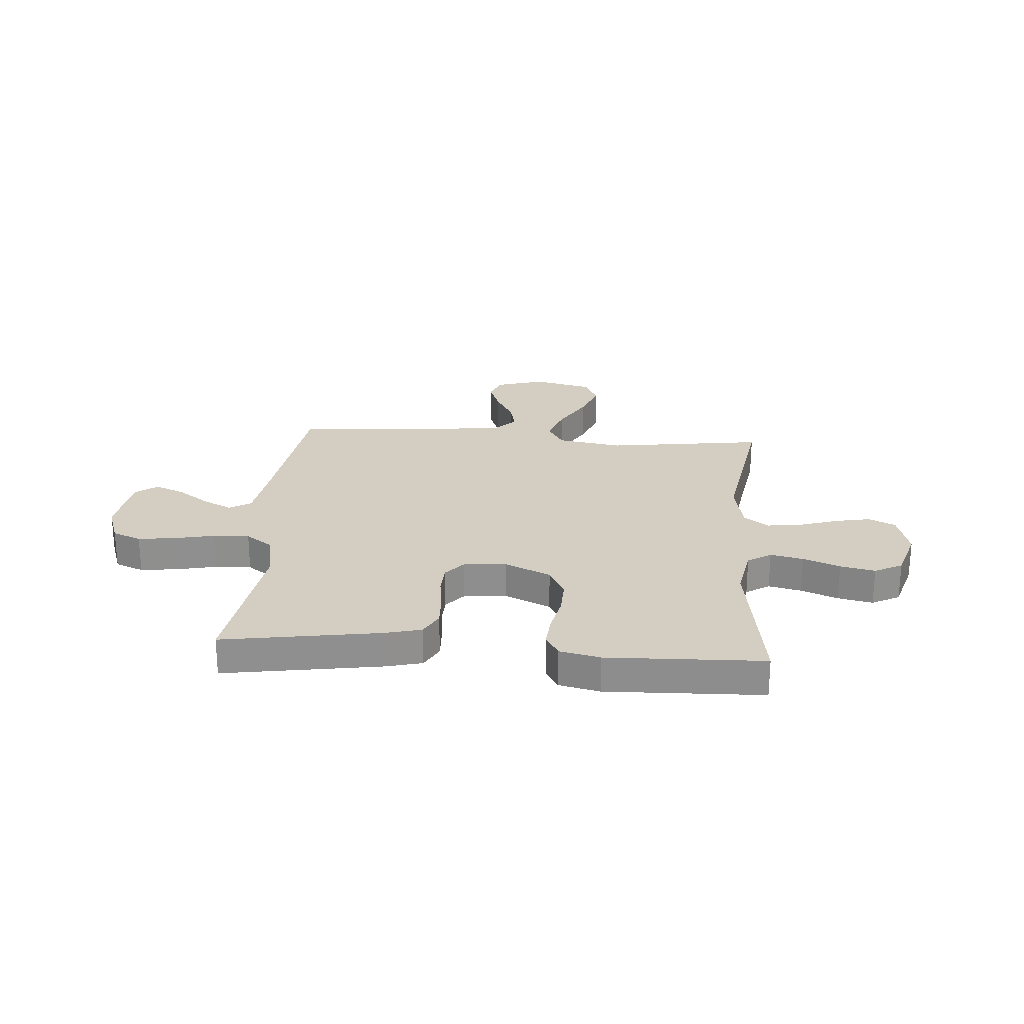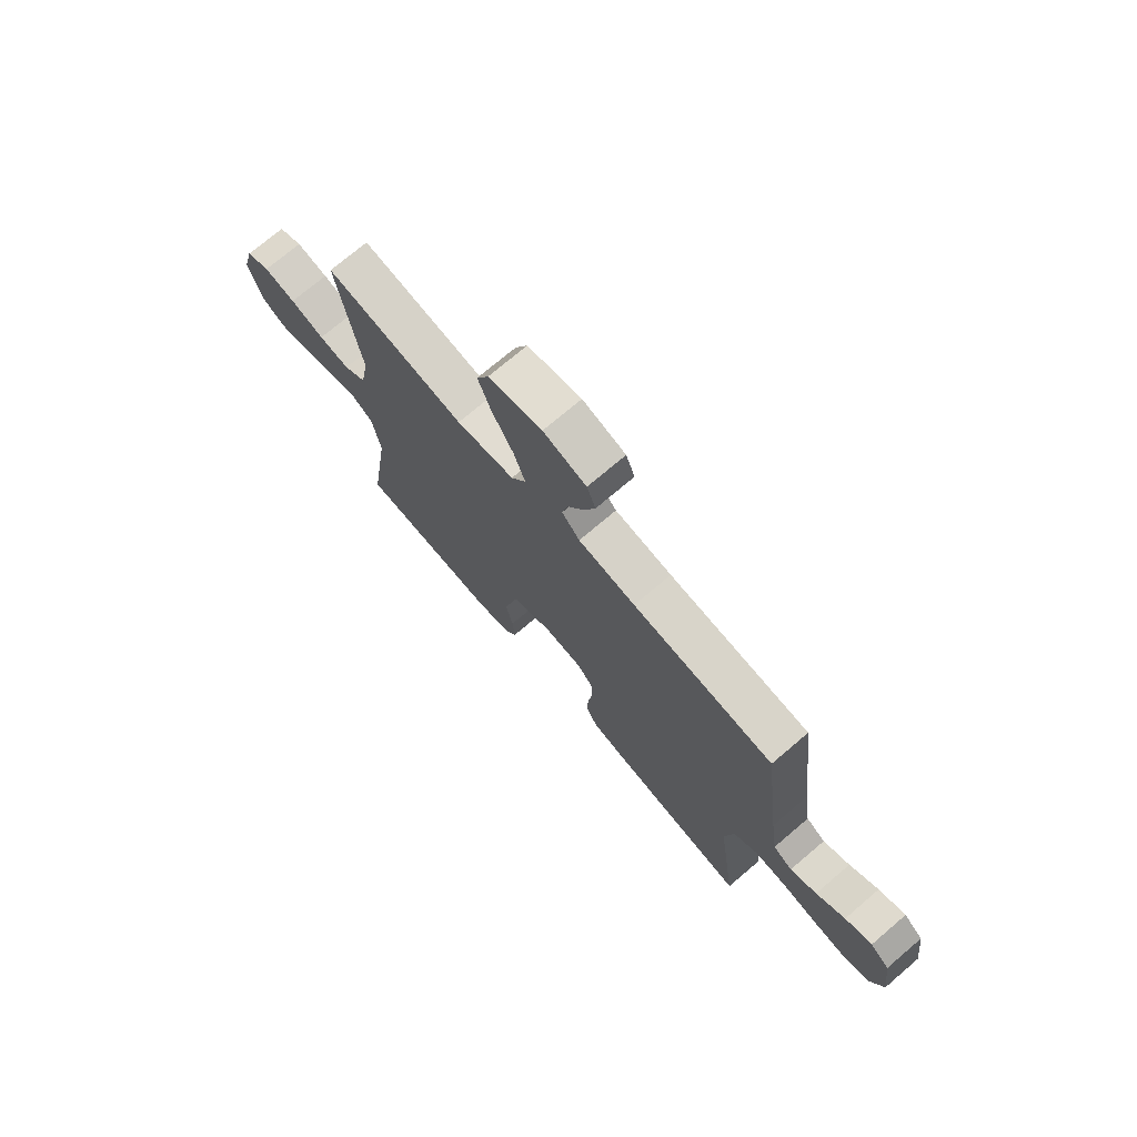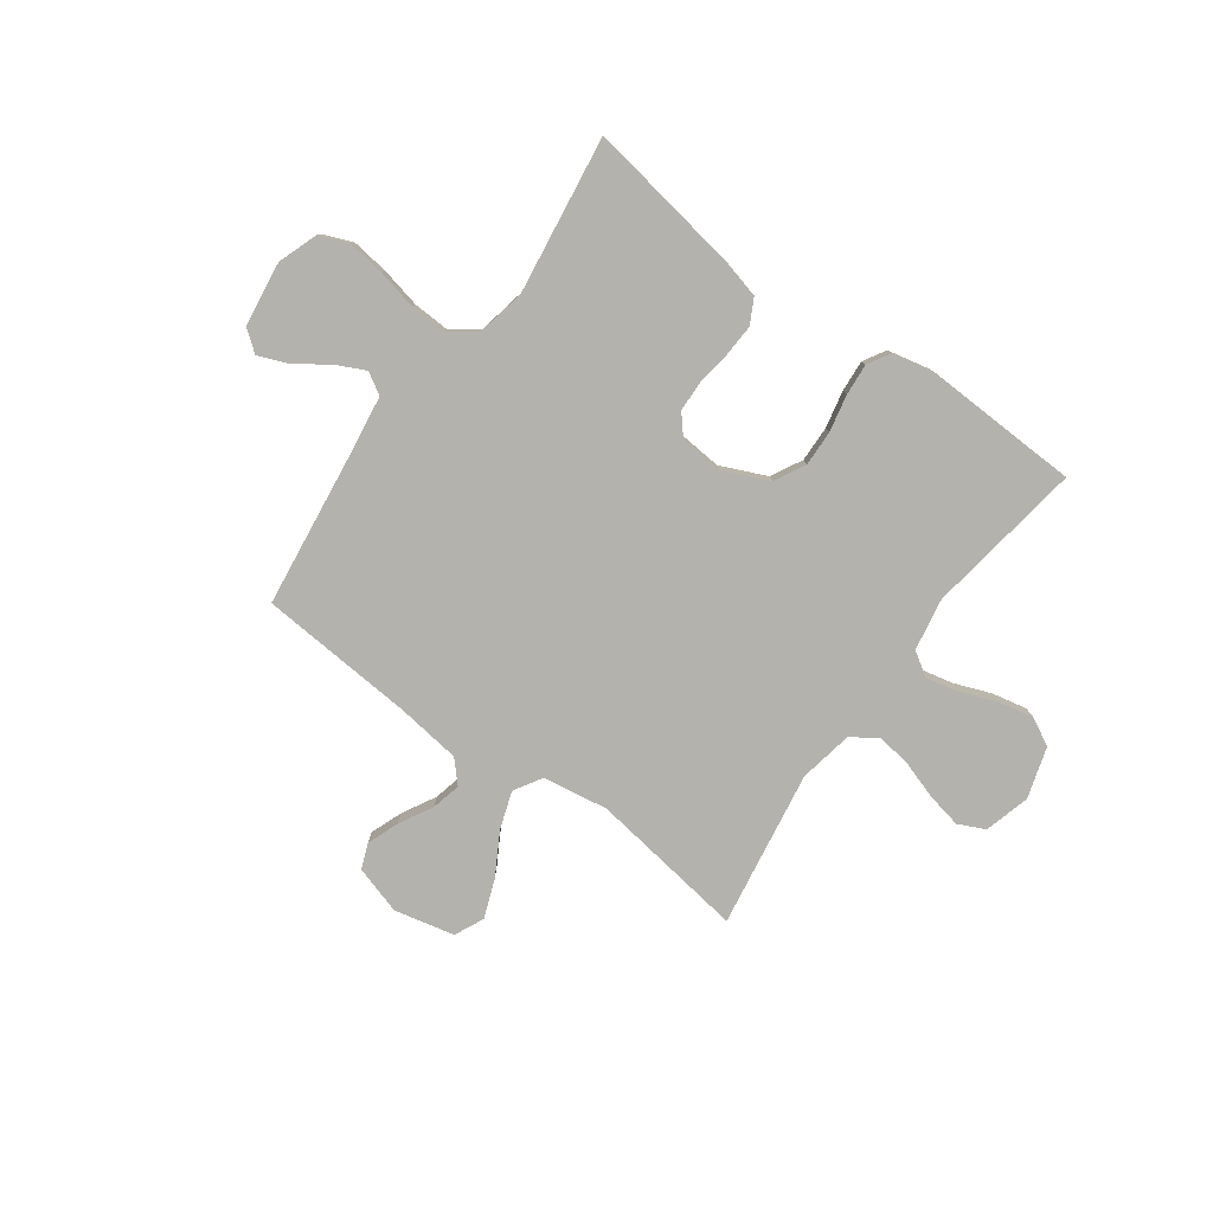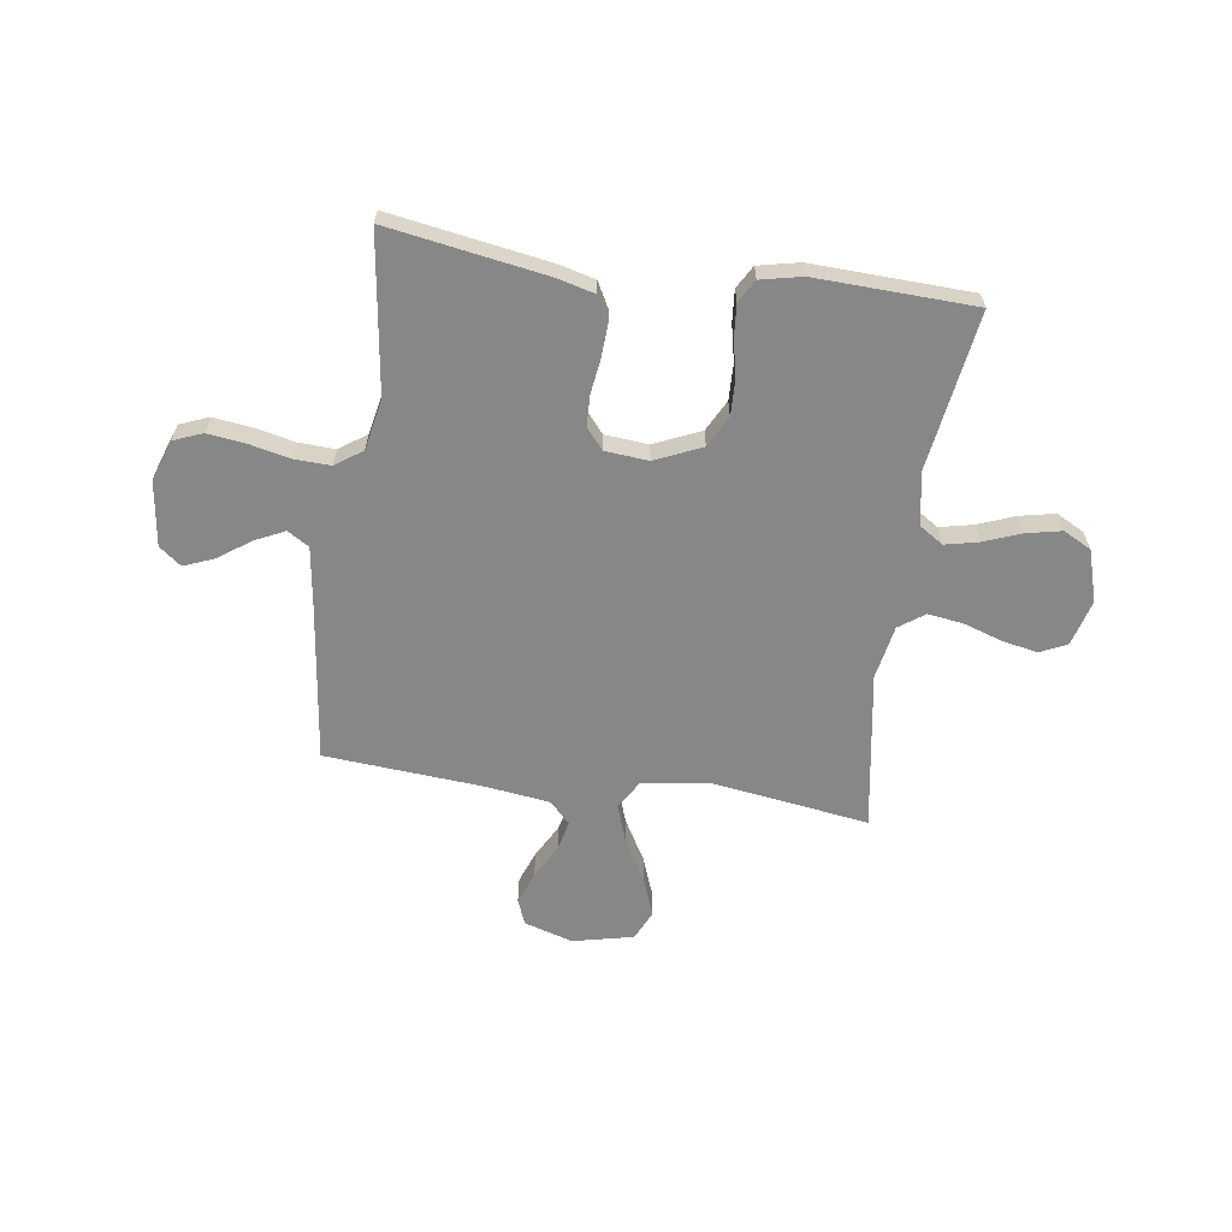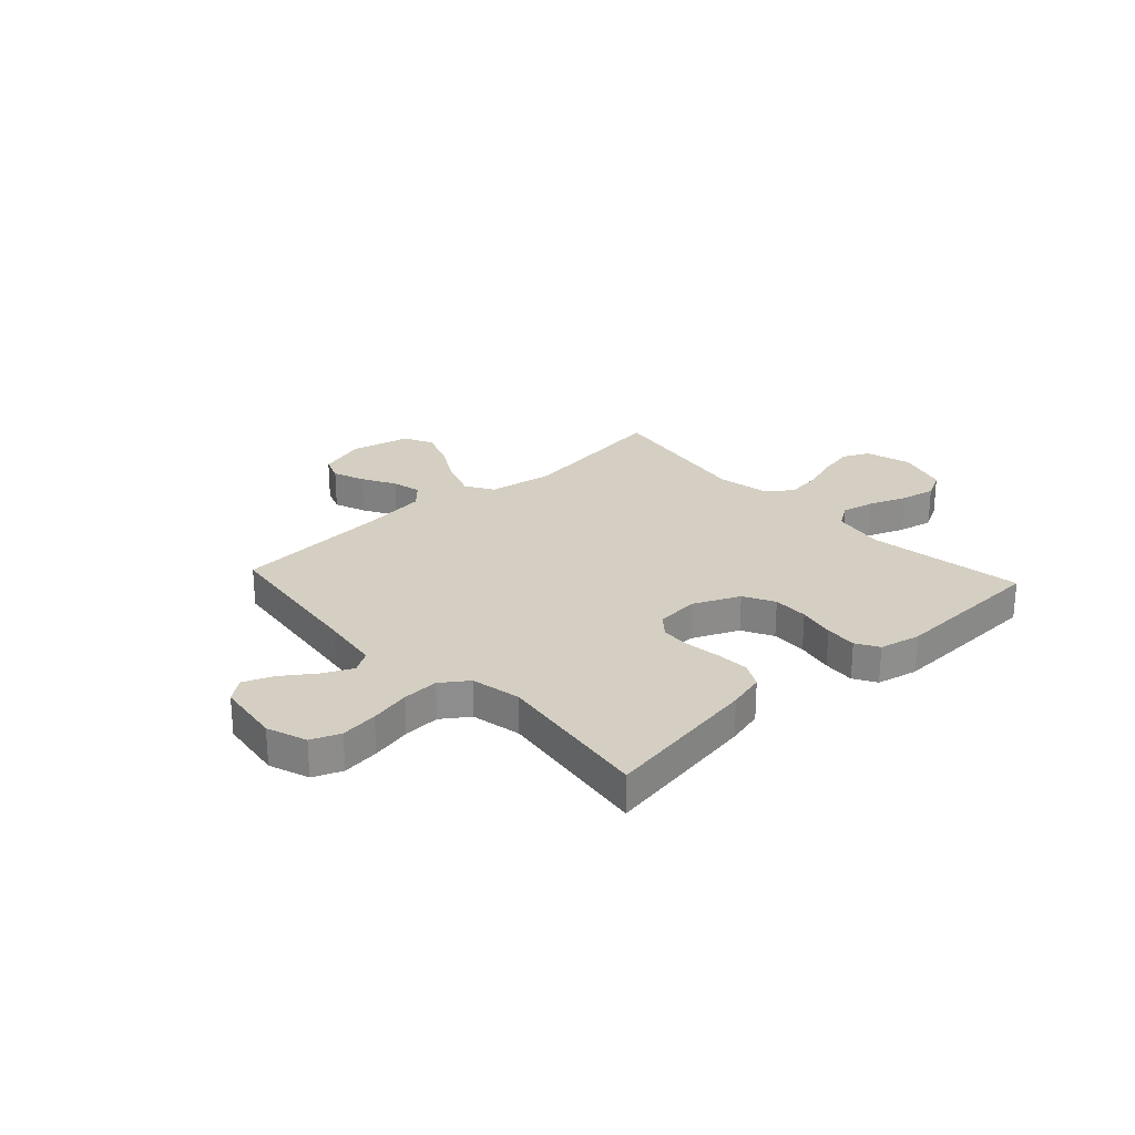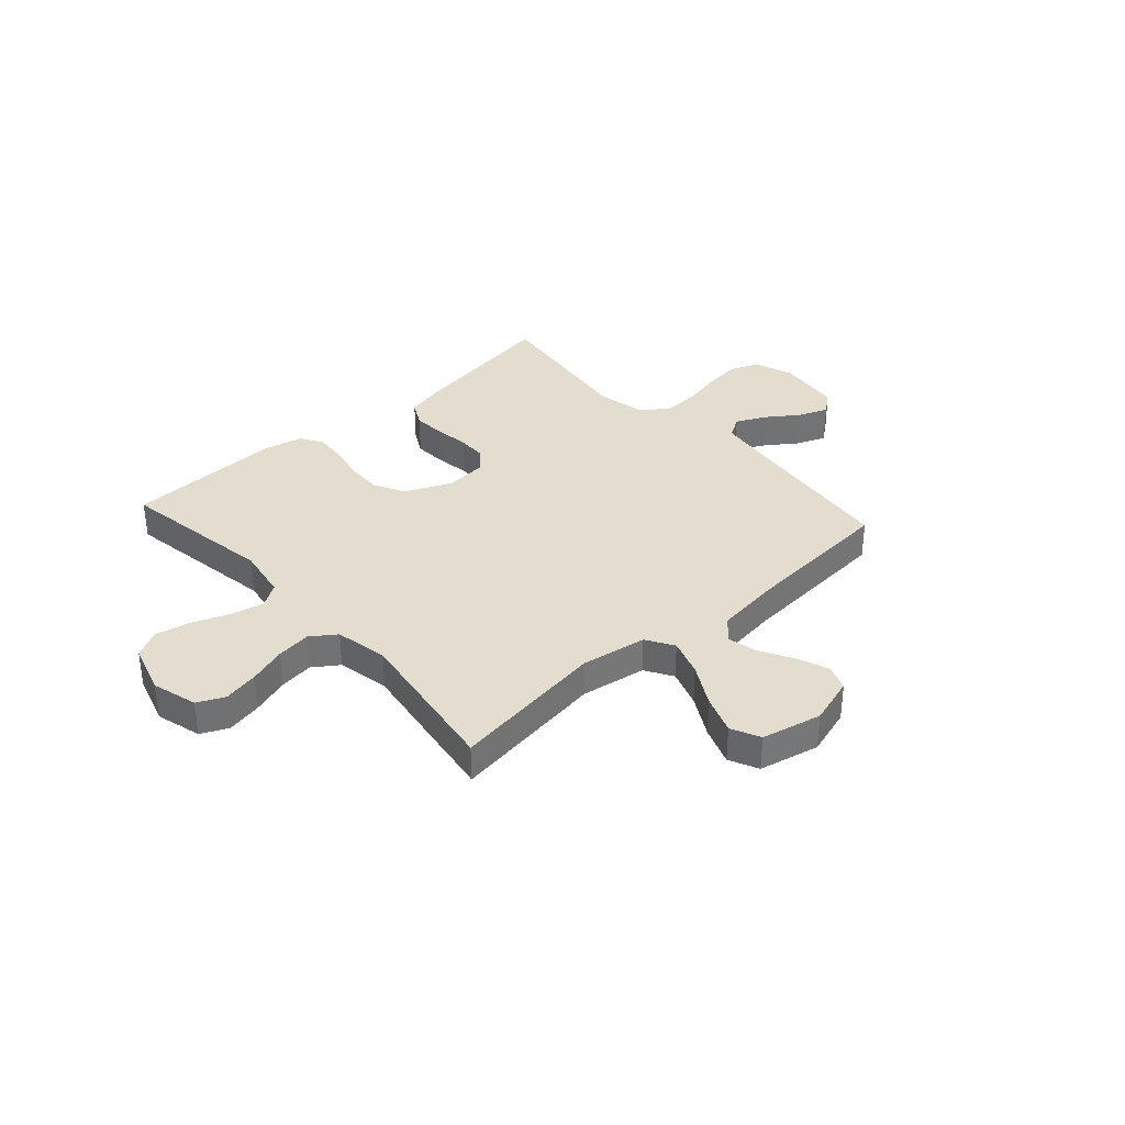
<metadata>
{"format":"obj","ext":"obj","renderer":"f3d","projection":"perspective","resolution":1024,"background":"white","views":[{"elev":25.0,"azim":-175.5,"up":"+Y"},{"elev":73.0,"azim":49.6,"up":"+Z"},{"elev":-79.5,"azim":144.1,"up":"+Y"},{"elev":-62.5,"azim":171.8,"up":"+Y"},{"elev":25.7,"azim":137.3,"up":"+Y"},{"elev":35.0,"azim":-42.1,"up":"+Y"}]}
</metadata>
<code>
v 0.5 0.07 0.5
v 0.538 0.07 0.2
v 0.554 0.07 0.088
v 0.595 0.07 0.063
v 0.651 0.07 0.09
v 0.712 0.07 0.133
v 0.769 0.07 0.156
v 0.81 0.07 0.124
v 0.827 0.07 0
v 0.8 0.07 -0.076
v 0.745 0.07 -0.098
v 0.674 0.07 -0.089
v 0.597 0.07 -0.072
v 0.528 0.07 -0.069
v 0.477 0.07 -0.105
v 0.458 0.07 -0.2
v 0.5 0.07 -0.5
v 0.2 0.07 -0.451
v 0.13 0.07 -0.433
v 0.105 0.07 -0.386
v 0.108 0.07 -0.324
v 0.117 0.07 -0.258
v 0.115 0.07 -0.2
v 0.082 0.07 -0.161
v 0 0.07 -0.154
v -0.088 0.07 -0.193
v -0.119 0.07 -0.252
v -0.117 0.07 -0.32
v -0.102 0.07 -0.39
v -0.097 0.07 -0.451
v -0.122 0.07 -0.494
v -0.2 0.07 -0.511
v -0.5 0.07 -0.5
v -0.455 0.07 -0.2
v -0.473 0.07 -0.1
v -0.518 0.07 -0.071
v -0.581 0.07 -0.085
v -0.651 0.07 -0.112
v -0.718 0.07 -0.126
v -0.771 0.07 -0.098
v -0.801 0.07 0
v -0.777 0.07 0.087
v -0.726 0.07 0.111
v -0.658 0.07 0.097
v -0.585 0.07 0.073
v -0.519 0.07 0.064
v -0.471 0.07 0.098
v -0.452 0.07 0.2
v -0.5 0.07 0.5
v -0.2 0.07 0.457
v -0.075 0.07 0.477
v -0.043 0.07 0.53
v -0.068 0.07 0.602
v -0.113 0.07 0.681
v -0.141 0.07 0.755
v -0.115 0.07 0.811
v 0 0.07 0.837
v 0.092 0.07 0.809
v 0.111 0.07 0.761
v 0.088 0.07 0.7
v 0.053 0.07 0.636
v 0.04 0.07 0.58
v 0.078 0.07 0.539
v 0.2 0.07 0.523
v 0.5 0 0.5
v 0.538 0 0.2
v 0.554 0 0.088
v 0.595 0 0.063
v 0.651 0 0.09
v 0.712 0 0.133
v 0.769 0 0.156
v 0.81 0 0.124
v 0.827 0 0
v 0.8 0 -0.076
v 0.745 0 -0.098
v 0.674 0 -0.089
v 0.597 0 -0.072
v 0.528 0 -0.069
v 0.477 0 -0.105
v 0.458 0 -0.2
v 0.5 0 -0.5
v 0.2 0 -0.451
v 0.13 0 -0.433
v 0.105 0 -0.386
v 0.108 0 -0.324
v 0.117 0 -0.258
v 0.115 0 -0.2
v 0.082 0 -0.161
v 0 0 -0.154
v -0.088 0 -0.193
v -0.119 0 -0.252
v -0.117 0 -0.32
v -0.102 0 -0.39
v -0.097 0 -0.451
v -0.122 0 -0.494
v -0.2 0 -0.511
v -0.5 0 -0.5
v -0.455 0 -0.2
v -0.473 0 -0.1
v -0.518 0 -0.071
v -0.581 0 -0.085
v -0.651 0 -0.112
v -0.718 0 -0.126
v -0.771 0 -0.098
v -0.801 0 0
v -0.777 0 0.087
v -0.726 0 0.111
v -0.658 0 0.097
v -0.585 0 0.073
v -0.519 0 0.064
v -0.471 0 0.098
v -0.452 0 0.2
v -0.5 0 0.5
v -0.2 0 0.457
v -0.075 0 0.477
v -0.043 0 0.53
v -0.068 0 0.602
v -0.113 0 0.681
v -0.141 0 0.755
v -0.115 0 0.811
v 0 0 0.837
v 0.092 0 0.809
v 0.111 0 0.761
v 0.088 0 0.7
v 0.053 0 0.636
v 0.04 0 0.58
v 0.078 0 0.539
v 0.2 0 0.523
f 59 60 61
f 58 59 61
f 57 58 61
f 56 57 61
f 55 56 61
f 54 55 61
f 53 54 61
f 52 53 61 62
f 51 52 62 63
f 48 49 50
f 47 48 50 51
f 43 44 45
f 42 43 45
f 41 42 45
f 40 41 45
f 39 40 45
f 38 39 45
f 37 38 45
f 36 37 45 46
f 35 36 46 47
f 32 33 34
f 31 32 34
f 30 31 34
f 29 30 34
f 28 29 34
f 34 35 47
f 28 34 47
f 27 28 47
f 20 21 22
f 19 20 22
f 18 19 22
f 17 18 22
f 16 17 22
f 15 16 22 23
f 14 15 23 24
f 11 12 13
f 10 11 13
f 9 10 13
f 8 9 13
f 7 8 13
f 6 7 13
f 5 6 13
f 4 5 13 14
f 14 24 25
f 4 14 25
f 3 4 25
f 64 1 2
f 51 63 64
f 47 51 64
f 27 47 64
f 26 27 64
f 25 26 64 2
f 2 3 25
f 125 124 123
f 125 123 122
f 125 122 121
f 125 121 120
f 125 120 119
f 125 119 118
f 125 118 117
f 126 125 117 116
f 127 126 116 115
f 114 113 112
f 115 114 112 111
f 109 108 107
f 109 107 106
f 109 106 105
f 109 105 104
f 109 104 103
f 109 103 102
f 109 102 101
f 110 109 101 100
f 111 110 100 99
f 98 97 96
f 98 96 95
f 98 95 94
f 98 94 93
f 98 93 92
f 111 99 98
f 111 98 92
f 111 92 91
f 86 85 84
f 86 84 83
f 86 83 82
f 86 82 81
f 86 81 80
f 87 86 80 79
f 88 87 79 78
f 77 76 75
f 77 75 74
f 77 74 73
f 77 73 72
f 77 72 71
f 77 71 70
f 77 70 69
f 78 77 69 68
f 89 88 78
f 89 78 68
f 89 68 67
f 66 65 128
f 128 127 115
f 128 115 111
f 128 111 91
f 128 91 90
f 66 128 90 89
f 89 67 66
f 1 65 66 2
f 2 66 67 3
f 3 67 68 4
f 4 68 69 5
f 5 69 70 6
f 6 70 71 7
f 7 71 72 8
f 8 72 73 9
f 9 73 74 10
f 10 74 75 11
f 11 75 76 12
f 12 76 77 13
f 13 77 78 14
f 14 78 79 15
f 15 79 80 16
f 16 80 81 17
f 17 81 82 18
f 18 82 83 19
f 19 83 84 20
f 20 84 85 21
f 21 85 86 22
f 22 86 87 23
f 23 87 88 24
f 24 88 89 25
f 25 89 90 26
f 26 90 91 27
f 27 91 92 28
f 28 92 93 29
f 29 93 94 30
f 30 94 95 31
f 31 95 96 32
f 32 96 97 33
f 33 97 98 34
f 34 98 99 35
f 35 99 100 36
f 36 100 101 37
f 37 101 102 38
f 38 102 103 39
f 39 103 104 40
f 40 104 105 41
f 41 105 106 42
f 42 106 107 43
f 43 107 108 44
f 44 108 109 45
f 45 109 110 46
f 46 110 111 47
f 47 111 112 48
f 48 112 113 49
f 49 113 114 50
f 50 114 115 51
f 51 115 116 52
f 52 116 117 53
f 53 117 118 54
f 54 118 119 55
f 55 119 120 56
f 56 120 121 57
f 57 121 122 58
f 58 122 123 59
f 59 123 124 60
f 60 124 125 61
f 61 125 126 62
f 62 126 127 63
f 63 127 128 64
f 64 128 65 1

</code>
